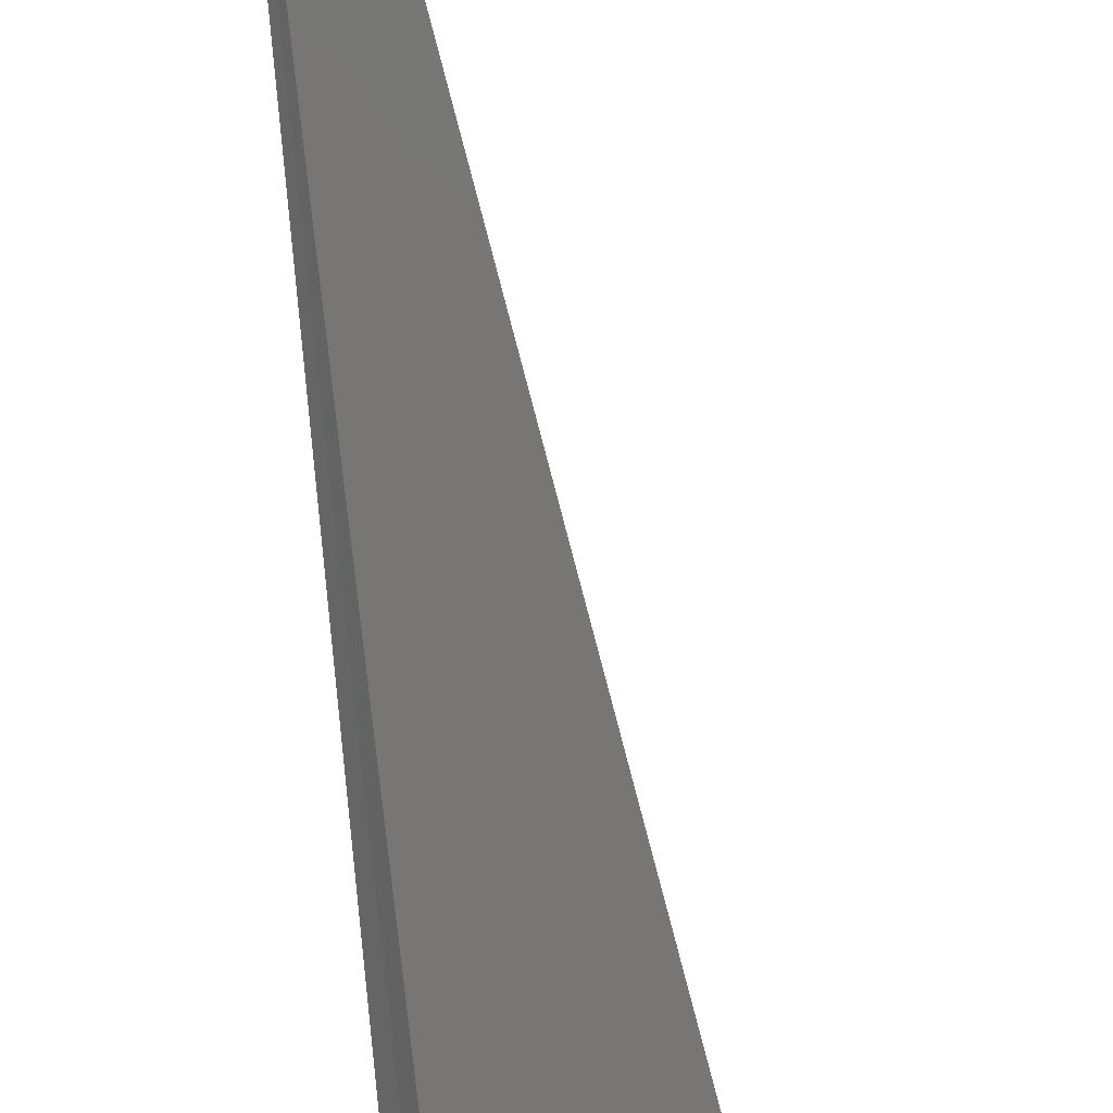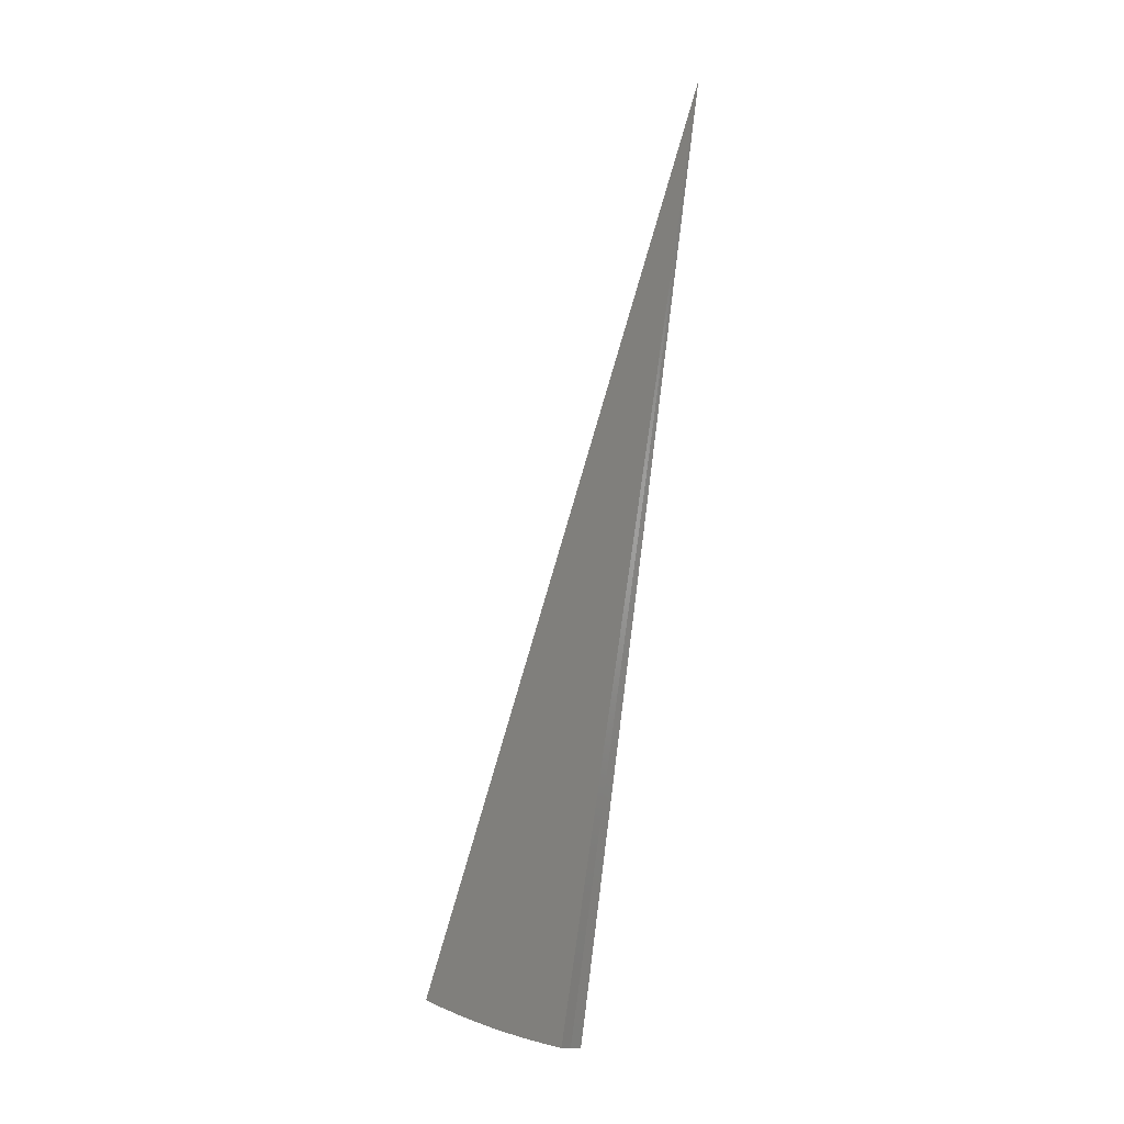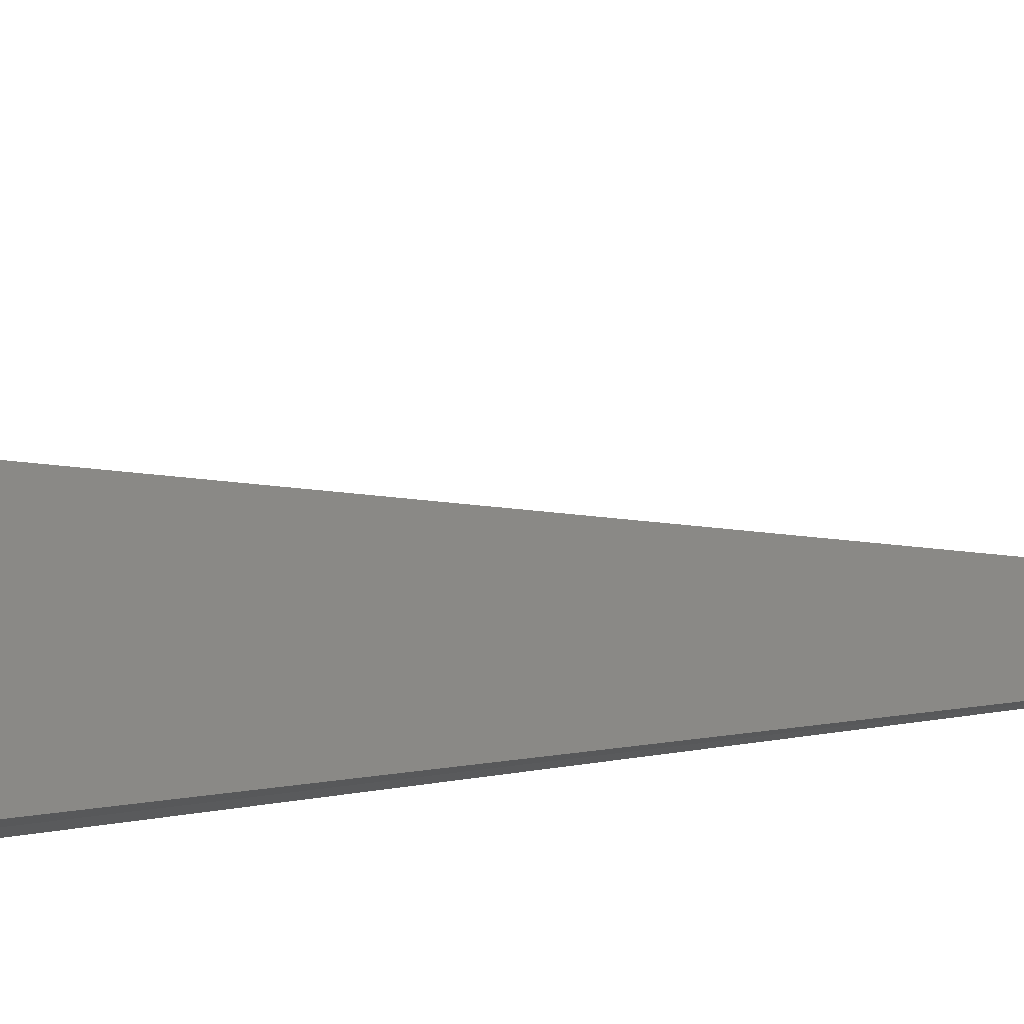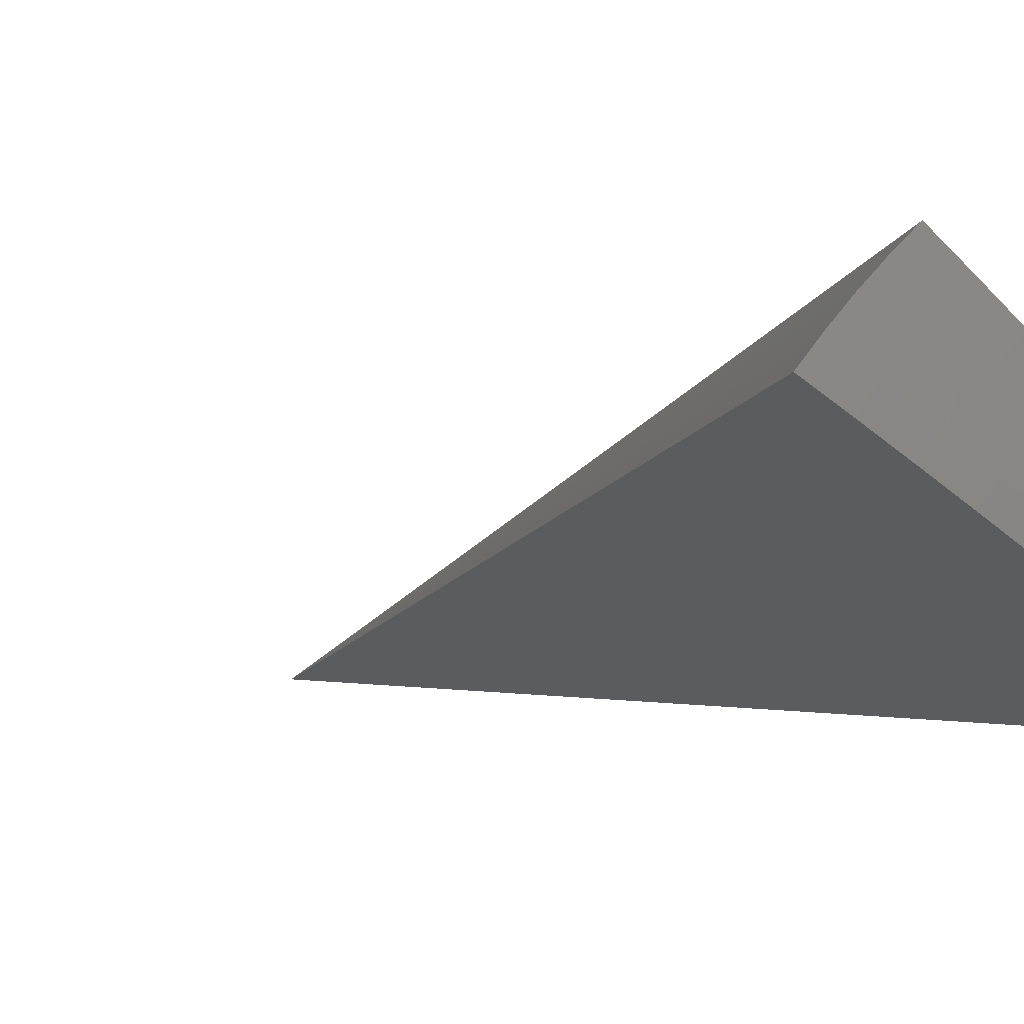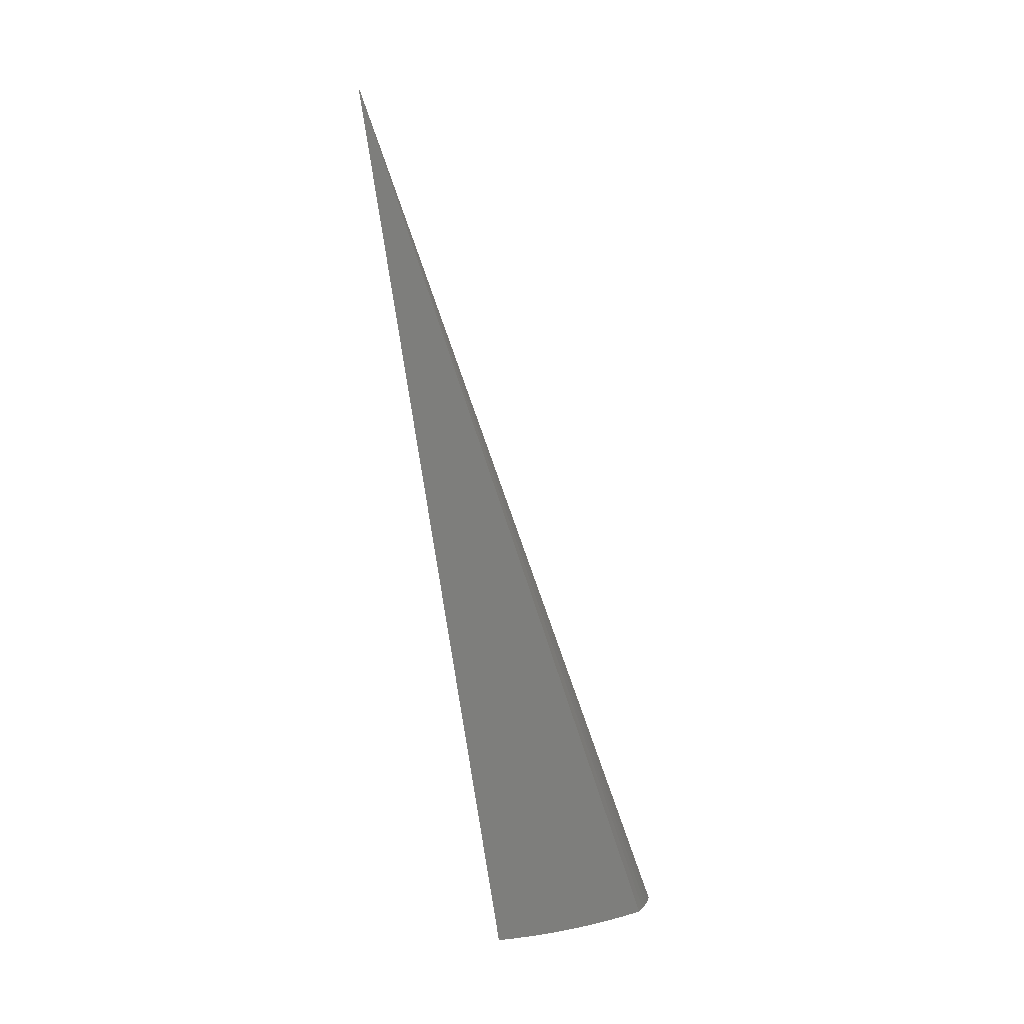
<metadata>
{"format":"stl","ext":"stl","renderer":"f3d","projection":"perspective","resolution":1024,"background":"white","views":[{"elev":-73.7,"azim":-2.1,"up":"+Y"},{"elev":-14.9,"azim":-96.0,"up":"+Z"},{"elev":26.3,"azim":-123.6,"up":"+Y"},{"elev":6.1,"azim":153.7,"up":"+Y"},{"elev":2.4,"azim":59.9,"up":"+Z"}]}
</metadata>
<code>
# stl→obj: 53 verts, 102 faces
v 1.273 1.518 -11.24
v 0 0 0
v 1.43 1.704 -11.19
v 1.586 1.89 -11.13
v 1.741 2.074 -11.07
v 1.894 2.258 -11
v 2.047 2.44 -10.93
v 2.199 2.62 -10.85
v 2.349 2.799 -10.77
v 2.498 2.977 -10.68
v 1.705 1.43 -11.19
v 1.518 1.274 -11.24
v 1.636 1.499 -11.19
v 1.401 1.401 -11.24
v 1.567 1.567 -11.19
v 1.496 1.633 -11.19
v 1.737 1.737 -11.13
v 1.658 1.809 -11.13
v 1.907 1.907 -11.07
v 1.82 1.986 -11.07
v 2.076 2.076 -11.01
v 1.982 2.163 -11.01
v 2.161 2.161 -10.97
v 2.063 2.251 -10.97
v 2.246 2.246 -10.93
v 2.144 2.34 -10.93
v 2.416 2.416 -10.85
v 2.306 2.516 -10.85
v 2.585 2.585 -10.77
v 2.467 2.692 -10.77
v 2.749 2.749 -10.68
v 2.626 2.866 -10.68
v 2.866 2.627 -10.68
v 2.698 2.472 -10.77
v 2.521 2.31 -10.85
v 2.344 2.148 -10.93
v 2.256 2.067 -10.97
v 2.167 1.986 -11.01
v 1.99 1.823 -11.07
v 1.813 1.661 -11.13
v 2.979 2.499 -10.68
v 2.801 2.35 -10.77
v 2.621 2.2 -10.85
v 2.441 2.048 -10.93
v 2.258 1.895 -11
v 2.075 1.741 -11.07
v 1.89 1.586 -11.13
v 1.886 1.779 -7.122
v 0.9428 0.8895 -3.561
v 1.779 1.886 -7.122
v 0.8895 0.9428 -3.561
v 0.934 0.934 -7.491
v 0.467 0.467 -3.746
f 1 2 3
f 3 2 4
f 4 2 5
f 5 2 6
f 6 2 7
f 7 2 8
f 8 2 9
f 9 2 10
f 11 12 13
f 13 12 14
f 13 14 15
f 15 14 16
f 15 16 17
f 17 16 18
f 17 18 19
f 19 18 20
f 19 20 21
f 21 20 22
f 21 22 23
f 23 22 24
f 23 24 25
f 25 24 26
f 25 26 27
f 27 26 28
f 27 28 29
f 29 28 30
f 29 30 31
f 31 30 32
f 32 30 9
f 32 9 10
f 14 1 16
f 16 1 3
f 16 3 18
f 18 3 4
f 18 4 20
f 20 4 5
f 20 5 22
f 22 5 6
f 22 6 24
f 24 6 7
f 24 7 26
f 26 7 28
f 7 8 28
f 28 8 30
f 8 9 30
f 31 33 29
f 29 33 34
f 29 34 27
f 27 34 35
f 27 35 25
f 25 35 36
f 25 36 23
f 23 36 37
f 23 37 21
f 21 37 38
f 21 38 19
f 19 38 39
f 19 39 17
f 17 39 40
f 17 40 15
f 15 40 13
f 33 41 34
f 34 41 42
f 34 42 35
f 35 42 43
f 35 43 44
f 45 37 44
f 44 37 36
f 44 36 35
f 37 45 38
f 38 45 46
f 38 46 39
f 39 46 47
f 39 47 40
f 40 47 11
f 40 11 13
f 12 11 2
f 2 11 47
f 2 47 46
f 46 45 2
f 2 45 44
f 2 44 43
f 43 42 2
f 2 42 41
f 33 48 41
f 41 48 49
f 41 49 2
f 33 31 48
f 48 31 50
f 48 50 51
f 51 50 10
f 51 10 2
f 31 32 50
f 50 32 10
f 51 2 49
f 51 49 48
f 14 52 1
f 1 52 53
f 1 53 2
f 14 12 52
f 52 12 53
f 12 2 53

</code>
